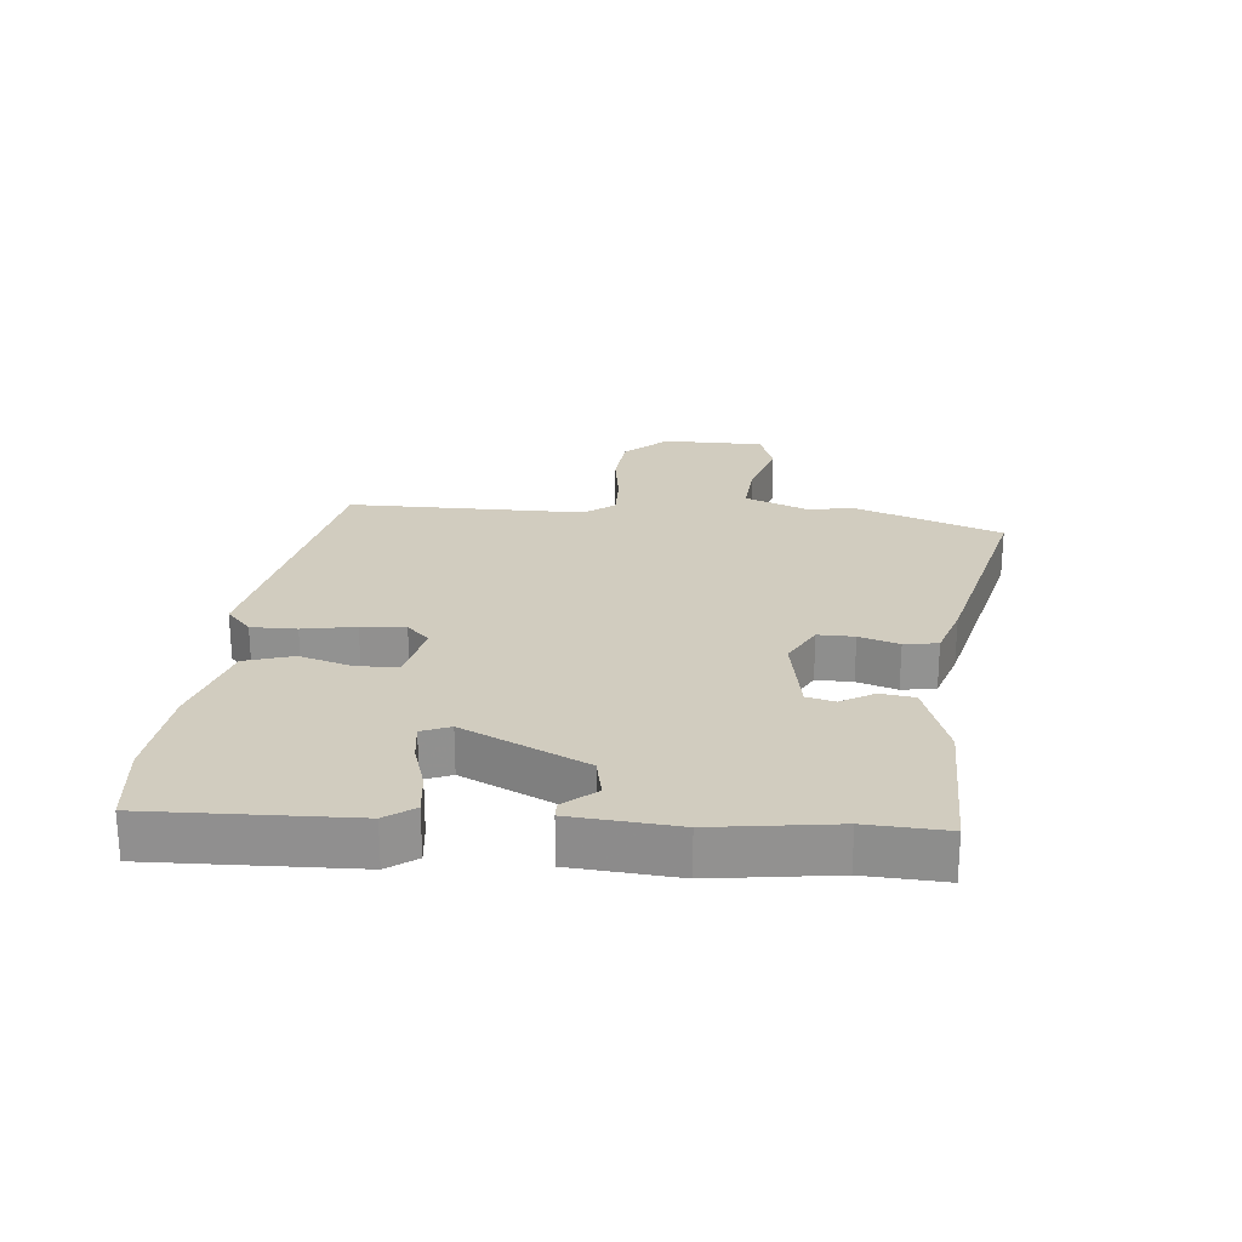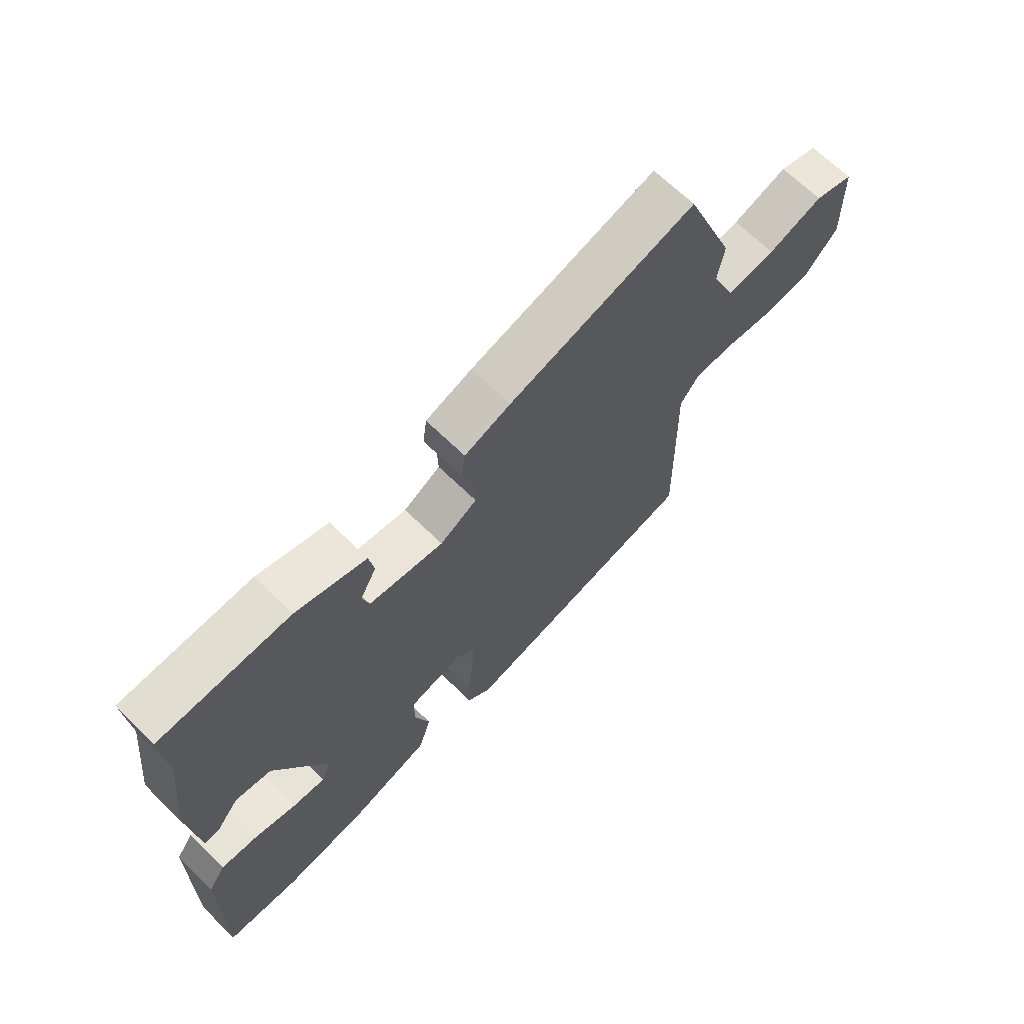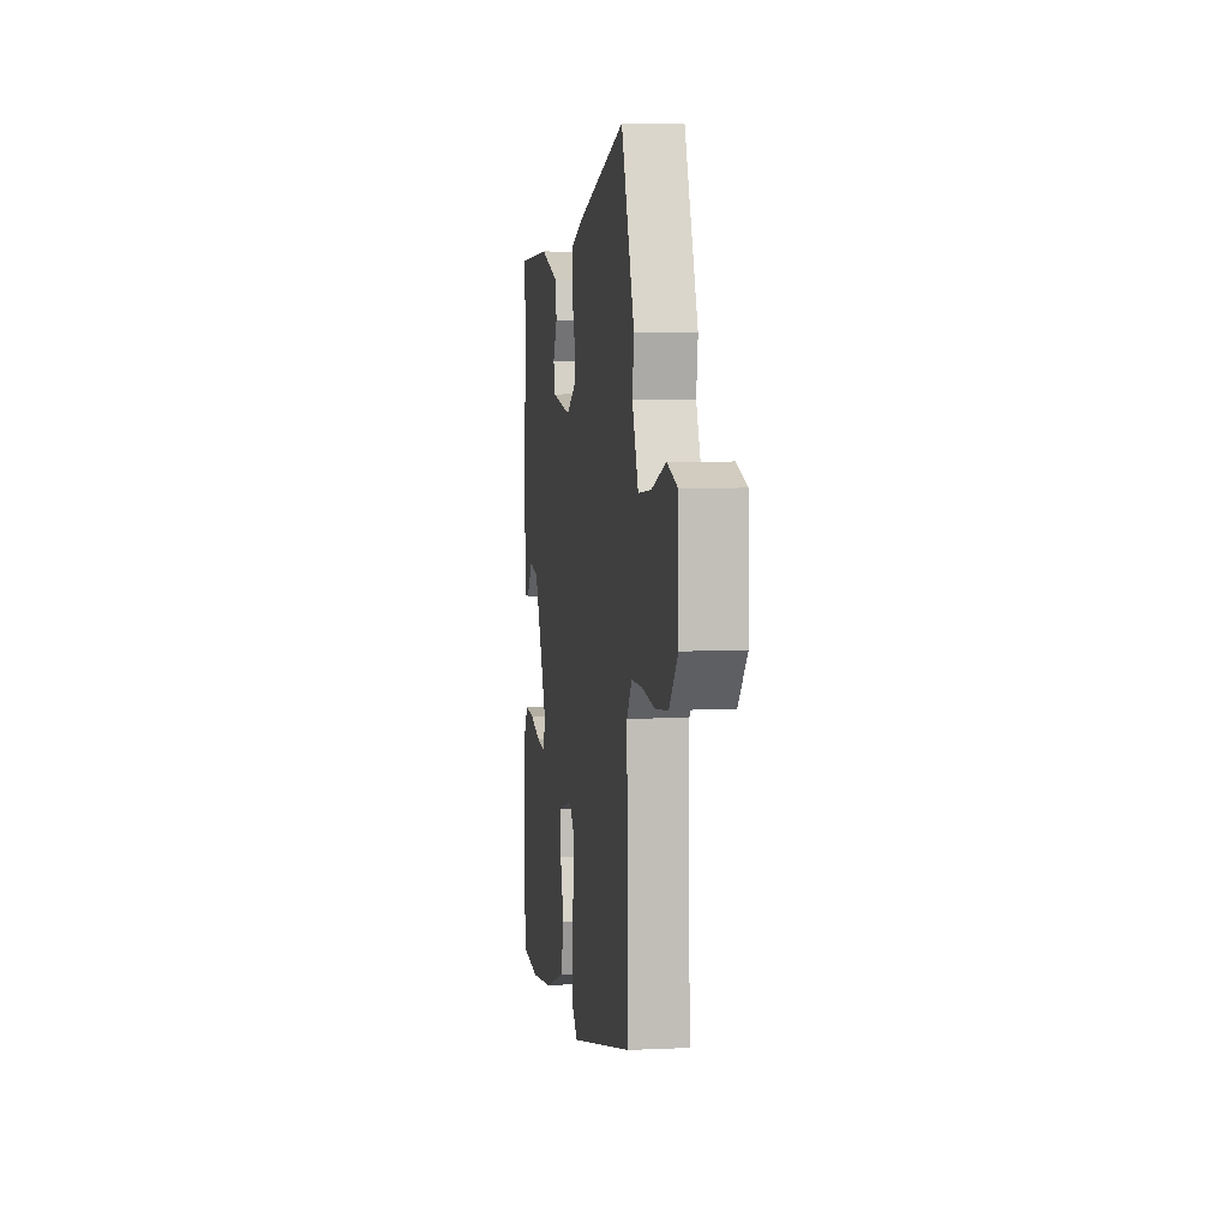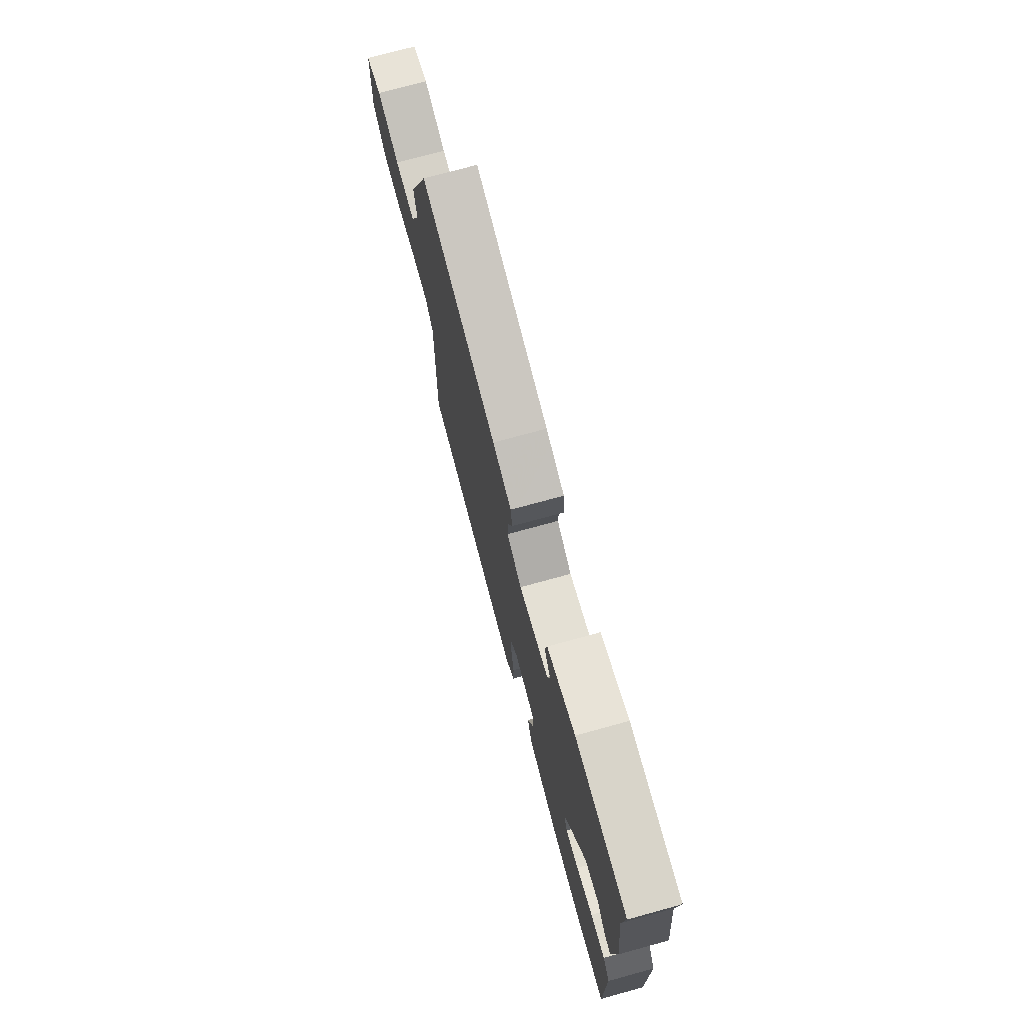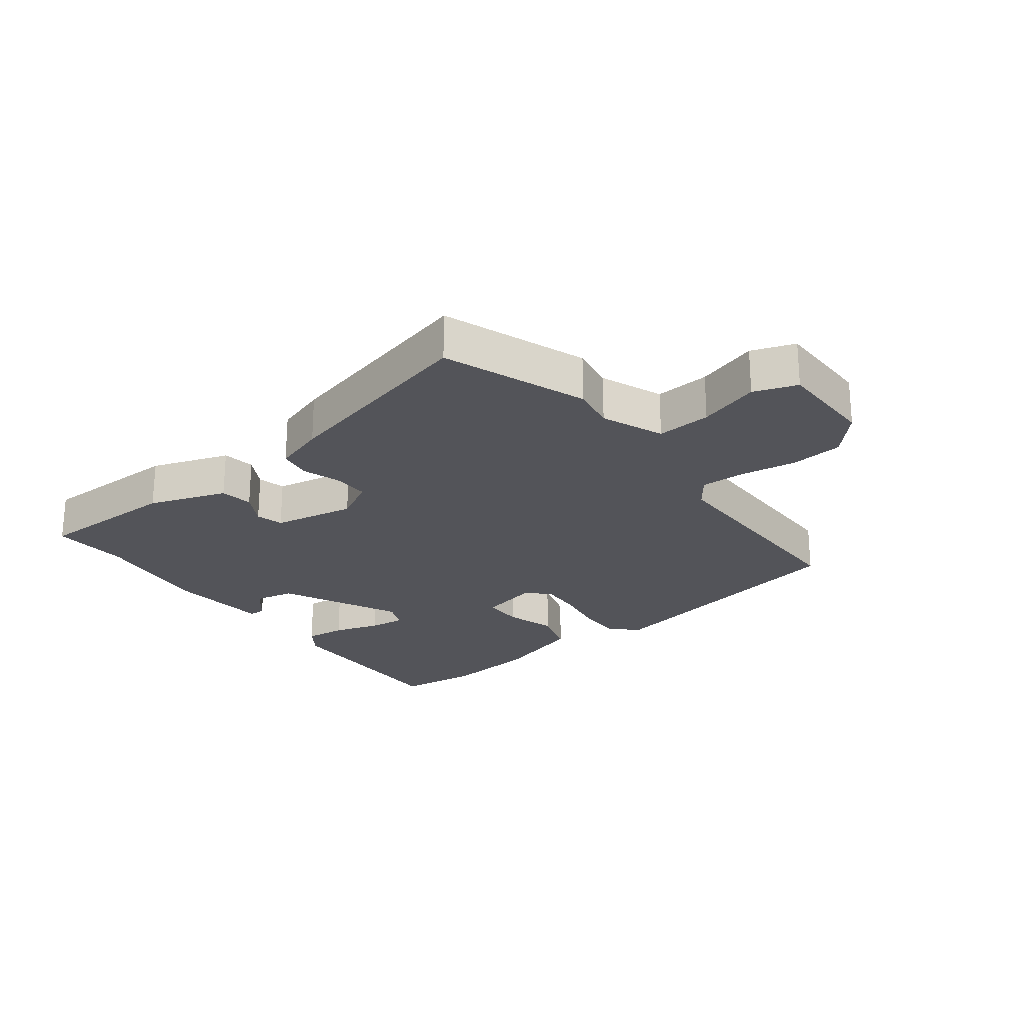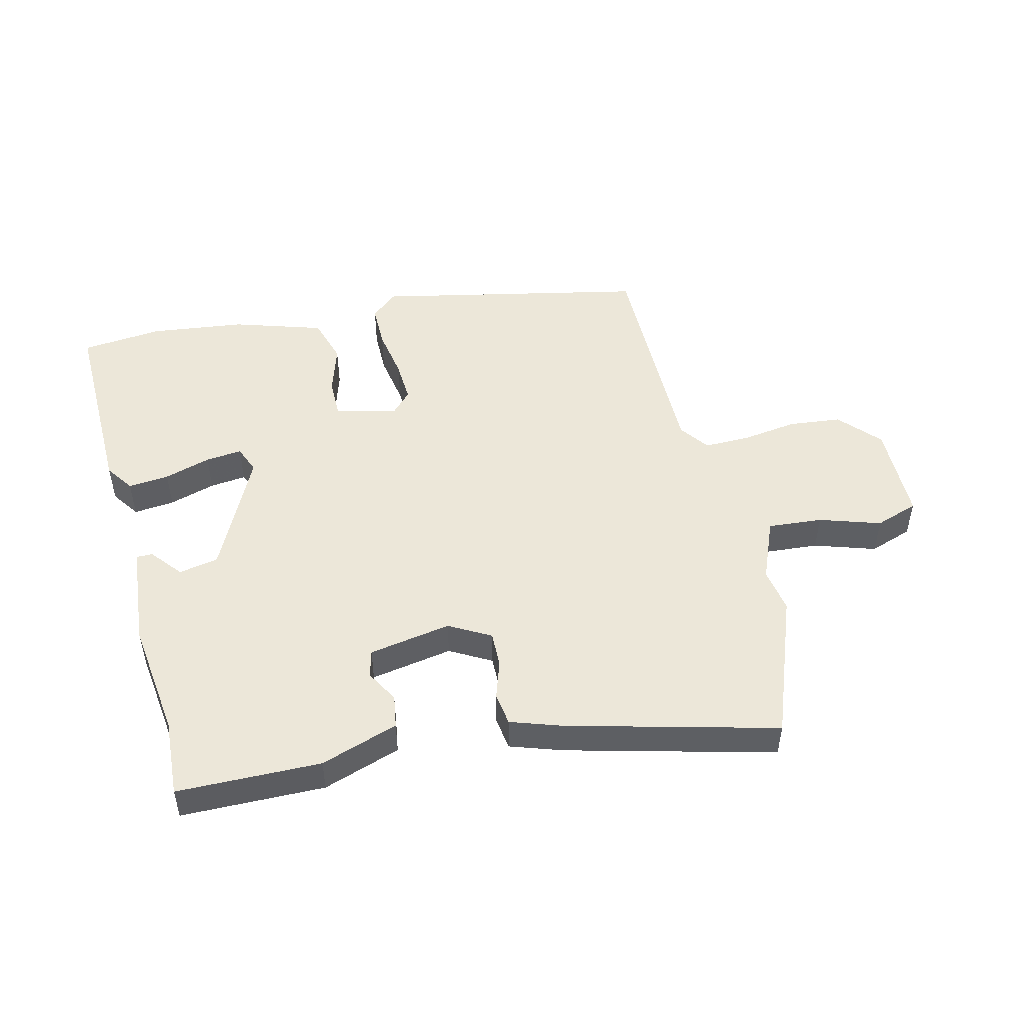
<metadata>
{"format":"obj","ext":"obj","renderer":"f3d","projection":"perspective","resolution":1024,"background":"white","views":[{"elev":24.1,"azim":-85.9,"up":"+Y"},{"elev":67.3,"azim":-45.6,"up":"+Z"},{"elev":5.5,"azim":81.7,"up":"+Z"},{"elev":74.0,"azim":-105.3,"up":"+Z"},{"elev":-23.8,"azim":36.3,"up":"+Y"},{"elev":49.6,"azim":-14.4,"up":"+Y"}]}
</metadata>
<code>
v -0.391 0.07 -0.51
v -0.522 0.07 -0.498
v -0.519 0.07 -0.181
v -0.488 0.07 -0.135
v -0.422 0.07 -0.141
v -0.347 0.07 -0.163
v -0.288 0.07 -0.169
v -0.271 0.07 -0.124
v -0.366 0.07 0.067
v -0.43 0.07 0.079
v -0.471 0.07 0.028
v -0.497 0.07 0.028
v -0.514 0.07 0.194
v -0.492 0.07 0.384
v -0.501 0.07 0.509
v -0.269 0.07 0.515
v -0.143 0.07 0.474
v -0.134 0.07 0.421
v -0.163 0.07 0.368
v -0.151 0.07 0.324
v -0.018 0.07 0.302
v 0.048 0.07 0.34
v 0.046 0.07 0.397
v 0.025 0.07 0.459
v 0.032 0.07 0.512
v 0.115 0.07 0.541
v 0.449 0.07 0.631
v 0.538 0.07 0.402
v 0.527 0.07 0.33
v 0.569 0.07 0.231
v 0.657 0.07 0.239
v 0.755 0.07 0.272
v 0.825 0.07 0.249
v 0.829 0.07 0.089
v 0.771 0.07 0.023
v 0.686 0.07 0.013
v 0.596 0.07 0.025
v 0.523 0.07 0.025
v 0.489 0.07 -0.023
v 0.496 0.07 -0.395
v 0.06 0.07 -0.492
v 0.017 0.07 -0.454
v 0.016 0.07 -0.383
v 0.029 0.07 -0.3
v 0.032 0.07 -0.231
v -0.002 0.07 -0.196
v -0.1 0.07 -0.221
v -0.099 0.07 -0.286
v -0.073 0.07 -0.367
v -0.095 0.07 -0.443
v -0.239 0.07 -0.49
v -0.391 0 -0.51
v -0.522 0 -0.498
v -0.519 0 -0.181
v -0.488 0 -0.135
v -0.422 0 -0.141
v -0.347 0 -0.163
v -0.288 0 -0.169
v -0.271 0 -0.124
v -0.366 0 0.067
v -0.43 0 0.079
v -0.471 0 0.028
v -0.497 0 0.028
v -0.514 0 0.194
v -0.492 0 0.384
v -0.501 0 0.509
v -0.269 0 0.515
v -0.143 0 0.474
v -0.134 0 0.421
v -0.163 0 0.368
v -0.151 0 0.324
v -0.018 0 0.302
v 0.048 0 0.34
v 0.046 0 0.397
v 0.025 0 0.459
v 0.032 0 0.512
v 0.115 0 0.541
v 0.449 0 0.631
v 0.538 0 0.402
v 0.527 0 0.33
v 0.569 0 0.231
v 0.657 0 0.239
v 0.755 0 0.272
v 0.825 0 0.249
v 0.829 0 0.089
v 0.771 0 0.023
v 0.686 0 0.013
v 0.596 0 0.025
v 0.523 0 0.025
v 0.489 0 -0.023
v 0.496 0 -0.395
v 0.06 0 -0.492
v 0.017 0 -0.454
v 0.016 0 -0.383
v 0.029 0 -0.3
v 0.032 0 -0.231
v -0.002 0 -0.196
v -0.1 0 -0.221
v -0.099 0 -0.286
v -0.073 0 -0.367
v -0.095 0 -0.443
v -0.239 0 -0.49
f 4 5 6
f 3 4 6
f 2 3 6
f 1 2 6
f 51 1 6
f 50 51 6
f 49 50 6
f 48 49 6
f 47 48 6 7
f 46 47 7 8
f 42 43 44
f 41 42 44
f 40 41 44
f 39 40 44
f 38 39 44 45
f 35 36 37
f 34 35 37
f 33 34 37
f 32 33 37
f 31 32 37
f 30 31 37 38
f 38 45 46
f 30 38 46
f 29 30 46
f 27 28 29
f 26 27 29
f 25 26 29
f 24 25 29
f 23 24 29
f 17 18 19
f 16 17 19
f 15 16 19
f 14 15 19
f 14 19 20
f 12 13 14
f 11 12 14
f 10 11 14
f 9 10 14 20
f 8 9 20 21
f 8 21 22
f 46 8 22
f 29 46 22
f 22 23 29
f 57 56 55
f 57 55 54
f 57 54 53
f 57 53 52
f 57 52 102
f 57 102 101
f 57 101 100
f 57 100 99
f 58 57 99 98
f 59 58 98 97
f 95 94 93
f 95 93 92
f 95 92 91
f 95 91 90
f 96 95 90 89
f 88 87 86
f 88 86 85
f 88 85 84
f 88 84 83
f 88 83 82
f 89 88 82 81
f 97 96 89
f 97 89 81
f 97 81 80
f 80 79 78
f 80 78 77
f 80 77 76
f 80 76 75
f 80 75 74
f 70 69 68
f 70 68 67
f 70 67 66
f 70 66 65
f 71 70 65
f 65 64 63
f 65 63 62
f 65 62 61
f 71 65 61 60
f 72 71 60 59
f 73 72 59
f 73 59 97
f 73 97 80
f 80 74 73
f 1 52 53 2
f 2 53 54 3
f 3 54 55 4
f 4 55 56 5
f 5 56 57 6
f 6 57 58 7
f 7 58 59 8
f 8 59 60 9
f 9 60 61 10
f 10 61 62 11
f 11 62 63 12
f 12 63 64 13
f 13 64 65 14
f 14 65 66 15
f 15 66 67 16
f 16 67 68 17
f 17 68 69 18
f 18 69 70 19
f 19 70 71 20
f 20 71 72 21
f 21 72 73 22
f 22 73 74 23
f 23 74 75 24
f 24 75 76 25
f 25 76 77 26
f 26 77 78 27
f 27 78 79 28
f 28 79 80 29
f 29 80 81 30
f 30 81 82 31
f 31 82 83 32
f 32 83 84 33
f 33 84 85 34
f 34 85 86 35
f 35 86 87 36
f 36 87 88 37
f 37 88 89 38
f 38 89 90 39
f 39 90 91 40
f 40 91 92 41
f 41 92 93 42
f 42 93 94 43
f 43 94 95 44
f 44 95 96 45
f 45 96 97 46
f 46 97 98 47
f 47 98 99 48
f 48 99 100 49
f 49 100 101 50
f 50 101 102 51
f 51 102 52 1

</code>
